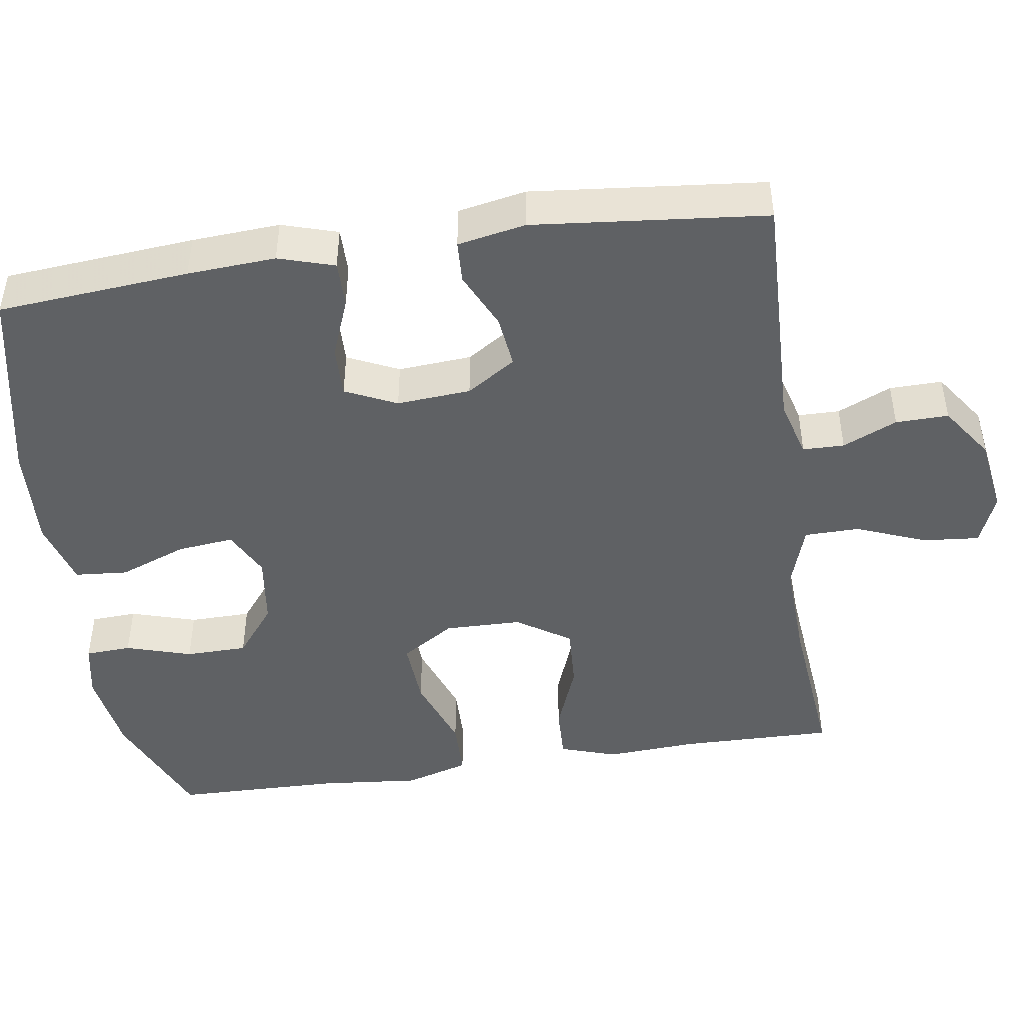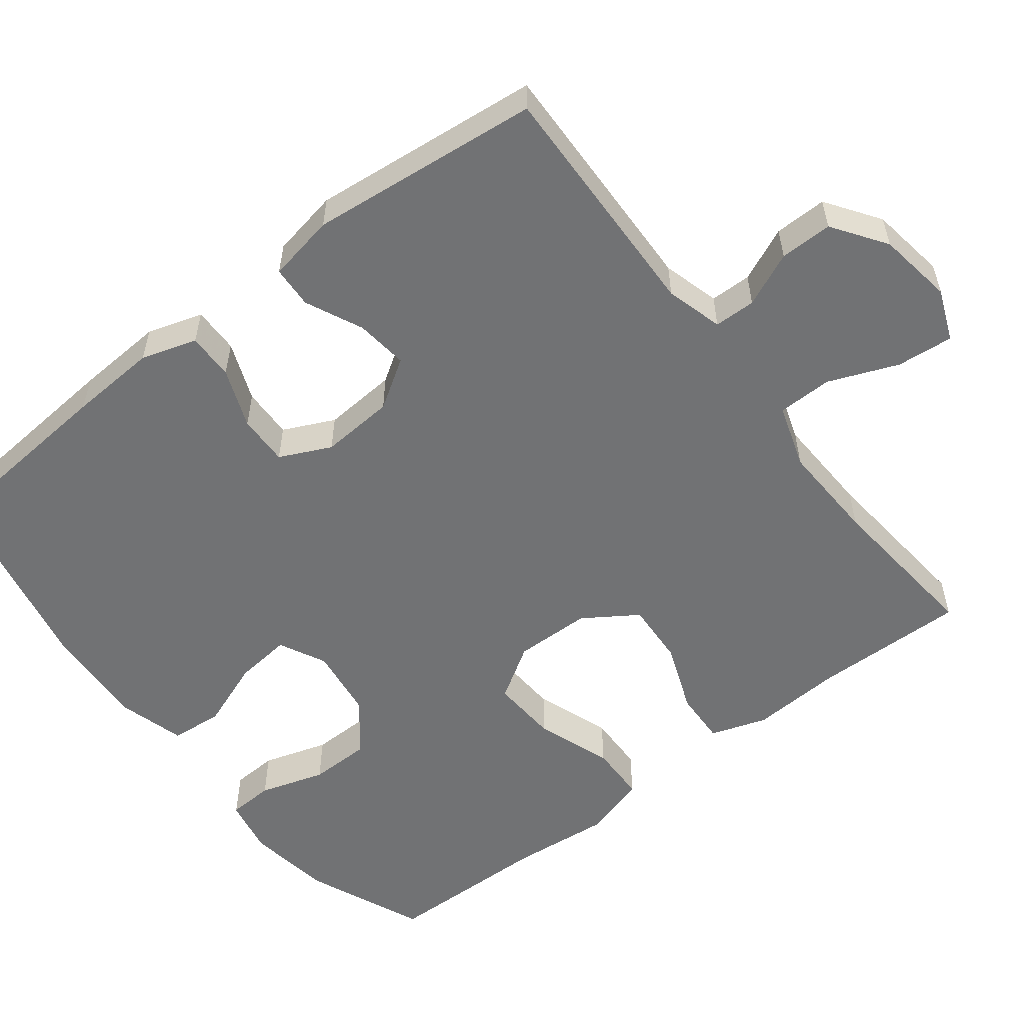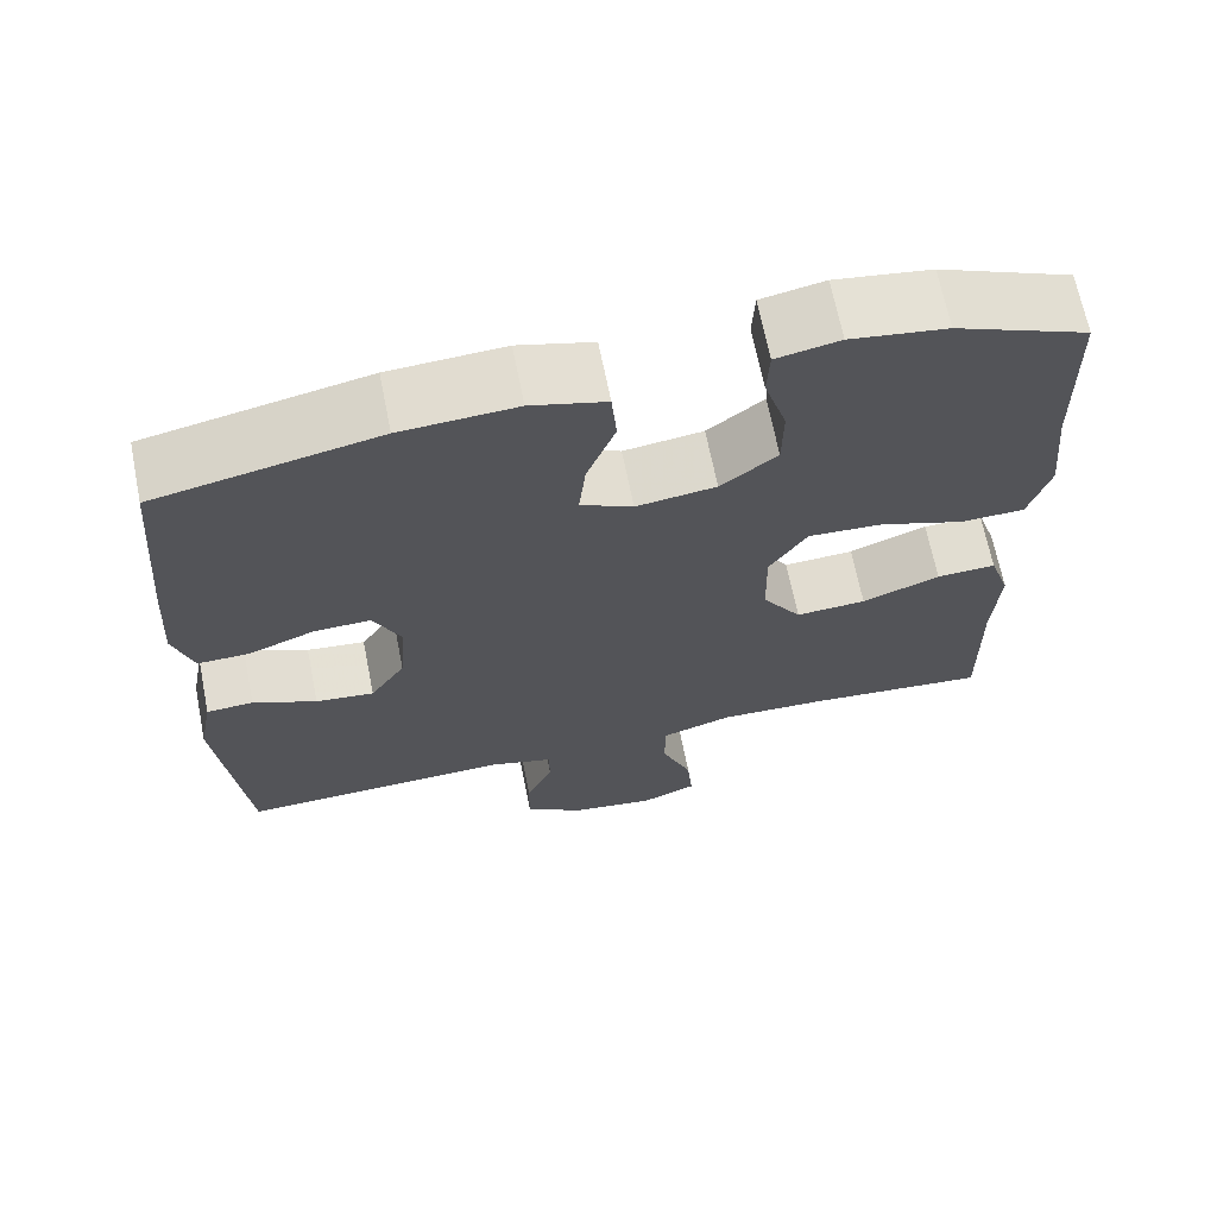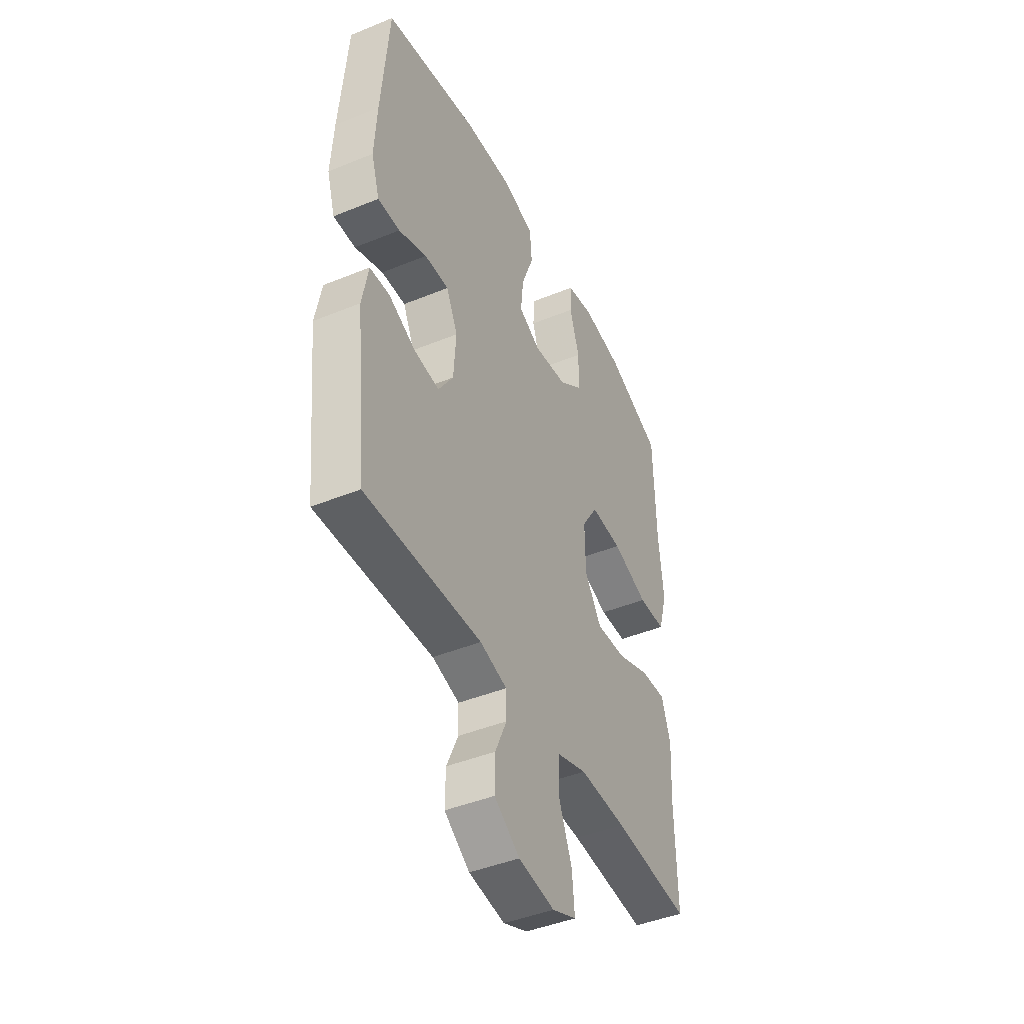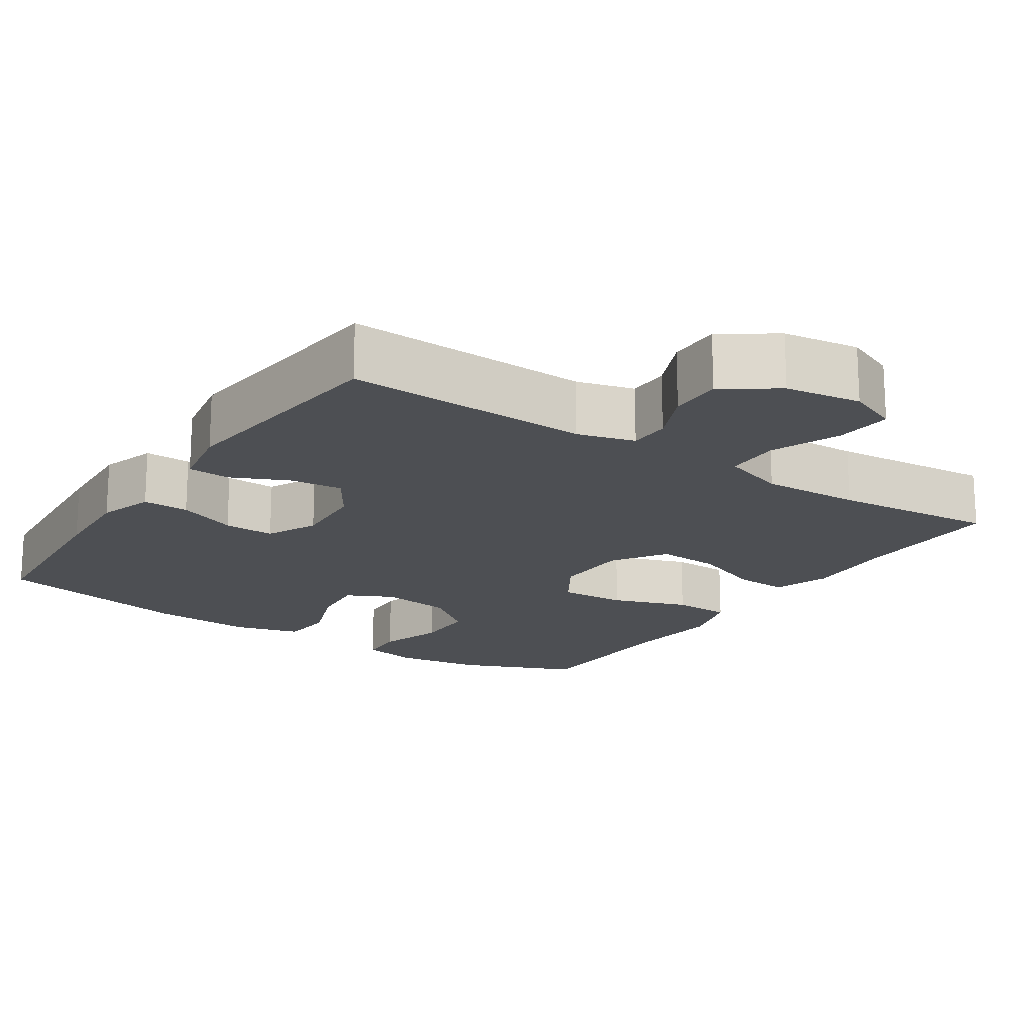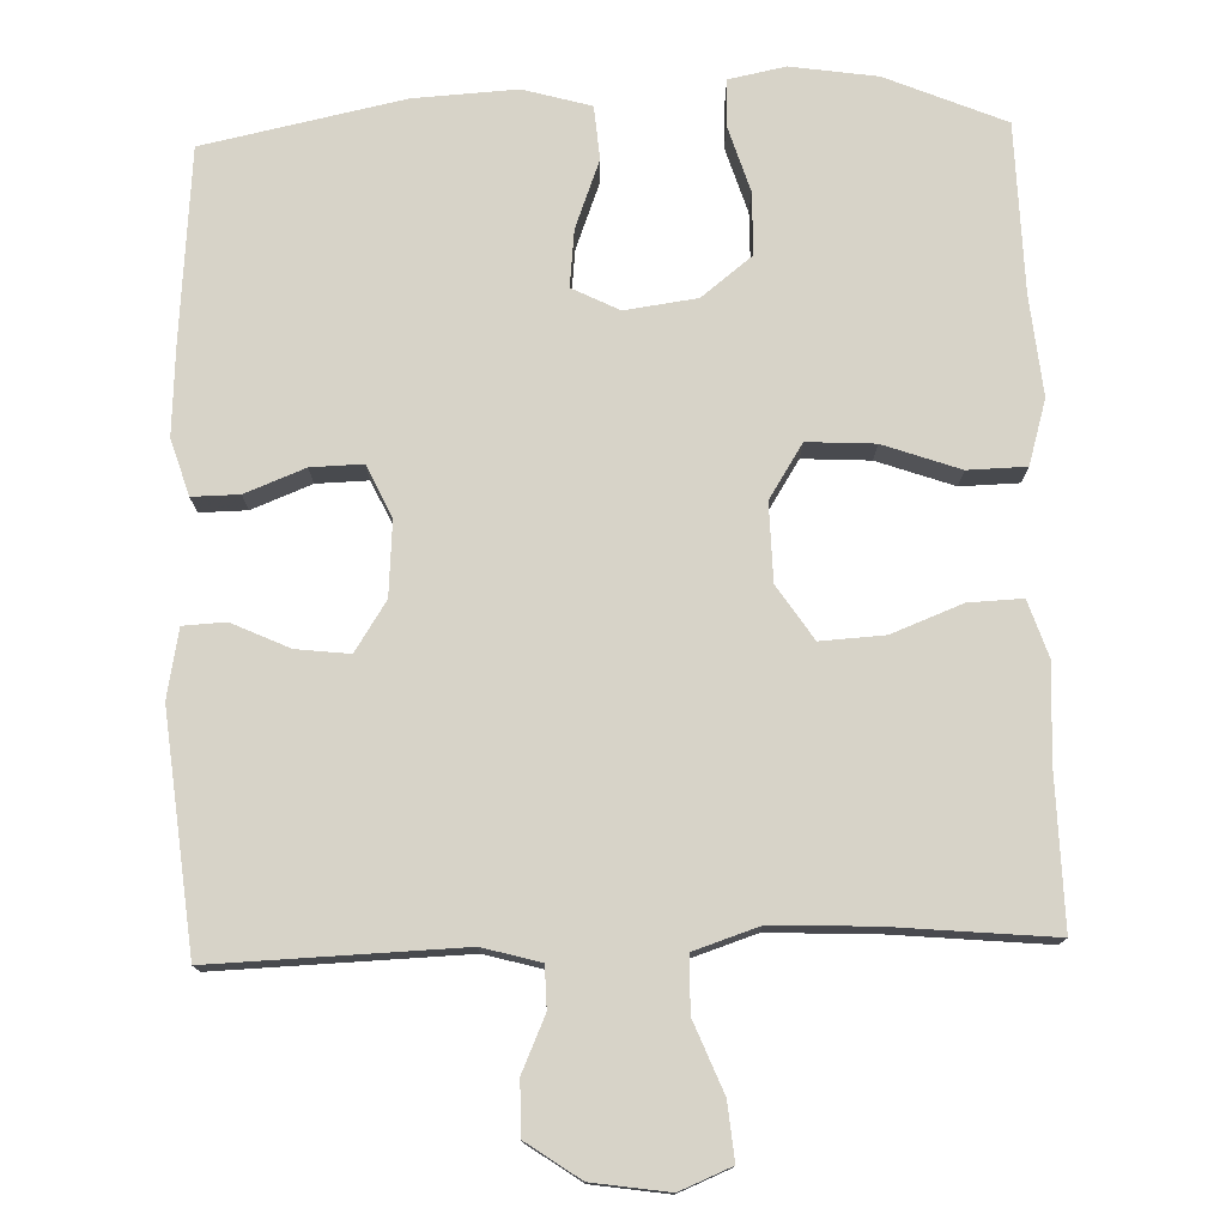
<metadata>
{"format":"obj","ext":"obj","renderer":"f3d","projection":"perspective","resolution":1024,"background":"white","views":[{"elev":-45.9,"azim":98.7,"up":"+Y"},{"elev":-55.4,"azim":127.8,"up":"+Y"},{"elev":67.4,"azim":168.7,"up":"+Z"},{"elev":-44.0,"azim":115.6,"up":"+Z"},{"elev":-18.0,"azim":146.3,"up":"+Y"},{"elev":76.5,"azim":178.2,"up":"+Y"}]}
</metadata>
<code>
v -0.5 0.07 0.5
v -0.343 0.07 0.566
v -0.229 0.07 0.583
v -0.154 0.07 0.568
v -0.151 0.07 0.507
v -0.178 0.07 0.42
v -0.177 0.07 0.338
v -0.11 0.07 0.285
v -0.015 0.07 0.272
v 0.047 0.07 0.303
v 0.039 0.07 0.378
v 0.005 0.07 0.468
v 0.011 0.07 0.538
v 0.1 0.07 0.563
v 0.237 0.07 0.555
v 0.5 0.07 0.5
v 0.521 0.07 0.246
v 0.528 0.07 0.129
v 0.505 0.07 0.055
v 0.443 0.07 0.056
v 0.364 0.07 0.087
v 0.296 0.07 0.089
v 0.264 0.07 0.021
v 0.271 0.07 -0.077
v 0.313 0.07 -0.142
v 0.383 0.07 -0.134
v 0.459 0.07 -0.099
v 0.515 0.07 -0.102
v 0.532 0.07 -0.192
v 0.5 0.07 -0.5
v 0.174 0.07 -0.489
v 0.098 0.07 -0.51
v 0.097 0.07 -0.565
v 0.129 0.07 -0.637
v 0.13 0.07 -0.707
v 0.059 0.07 -0.756
v -0.042 0.07 -0.771
v -0.11 0.07 -0.743
v -0.103 0.07 -0.668
v -0.066 0.07 -0.576
v -0.067 0.07 -0.503
v -0.152 0.07 -0.475
v -0.284 0.07 -0.48
v -0.5 0.07 -0.5
v -0.496 0.07 -0.296
v -0.503 0.07 -0.175
v -0.478 0.07 -0.1
v -0.407 0.07 -0.103
v -0.314 0.07 -0.139
v -0.23 0.07 -0.144
v -0.183 0.07 -0.073
v -0.181 0.07 0.029
v -0.226 0.07 0.1
v -0.315 0.07 0.095
v -0.416 0.07 0.059
v -0.493 0.07 0.061
v -0.518 0.07 0.146
v -0.505 0.07 0.278
v -0.5 0 0.5
v -0.343 0 0.566
v -0.229 0 0.583
v -0.154 0 0.568
v -0.151 0 0.507
v -0.178 0 0.42
v -0.177 0 0.338
v -0.11 0 0.285
v -0.015 0 0.272
v 0.047 0 0.303
v 0.039 0 0.378
v 0.005 0 0.468
v 0.011 0 0.538
v 0.1 0 0.563
v 0.237 0 0.555
v 0.5 0 0.5
v 0.521 0 0.246
v 0.528 0 0.129
v 0.505 0 0.055
v 0.443 0 0.056
v 0.364 0 0.087
v 0.296 0 0.089
v 0.264 0 0.021
v 0.271 0 -0.077
v 0.313 0 -0.142
v 0.383 0 -0.134
v 0.459 0 -0.099
v 0.515 0 -0.102
v 0.532 0 -0.192
v 0.5 0 -0.5
v 0.174 0 -0.489
v 0.098 0 -0.51
v 0.097 0 -0.565
v 0.129 0 -0.637
v 0.13 0 -0.707
v 0.059 0 -0.756
v -0.042 0 -0.771
v -0.11 0 -0.743
v -0.103 0 -0.668
v -0.066 0 -0.576
v -0.067 0 -0.503
v -0.152 0 -0.475
v -0.284 0 -0.48
v -0.5 0 -0.5
v -0.496 0 -0.296
v -0.503 0 -0.175
v -0.478 0 -0.1
v -0.407 0 -0.103
v -0.314 0 -0.139
v -0.23 0 -0.144
v -0.183 0 -0.073
v -0.181 0 0.029
v -0.226 0 0.1
v -0.315 0 0.095
v -0.416 0 0.059
v -0.493 0 0.061
v -0.518 0 0.146
v -0.505 0 0.278
f 55 56 57 58
f 54 55 58 1
f 53 54 1 2
f 52 53 2 3
f 46 47 48 49
f 45 46 49 50
f 43 44 45 50
f 42 43 50 51
f 37 38 39 40
f 37 40 41
f 36 37 41
f 33 34 35 36
f 32 33 36 41
f 31 32 41 42
f 26 27 28 29
f 25 26 29 30
f 24 25 30 31
f 18 19 20 21
f 18 21 22
f 17 18 22
f 16 17 22
f 15 16 22
f 14 15 22 23
f 11 12 13 14
f 10 11 14 23
f 3 4 5 6
f 52 3 6 7
f 31 42 51 52
f 31 52 7 8
f 24 31 8 9
f 9 10 23 24
f 116 115 114 113
f 59 116 113 112
f 60 59 112 111
f 61 60 111 110
f 107 106 105 104
f 108 107 104 103
f 108 103 102 101
f 109 108 101 100
f 98 97 96 95
f 99 98 95
f 99 95 94
f 94 93 92 91
f 99 94 91 90
f 100 99 90 89
f 87 86 85 84
f 88 87 84 83
f 89 88 83 82
f 79 78 77 76
f 80 79 76
f 80 76 75
f 80 75 74
f 80 74 73
f 81 80 73 72
f 72 71 70 69
f 81 72 69 68
f 64 63 62 61
f 65 64 61 110
f 110 109 100 89
f 66 65 110 89
f 67 66 89 82
f 82 81 68 67
f 1 59 60 2
f 2 60 61 3
f 3 61 62 4
f 4 62 63 5
f 5 63 64 6
f 6 64 65 7
f 7 65 66 8
f 8 66 67 9
f 9 67 68 10
f 10 68 69 11
f 11 69 70 12
f 12 70 71 13
f 13 71 72 14
f 14 72 73 15
f 15 73 74 16
f 16 74 75 17
f 17 75 76 18
f 18 76 77 19
f 19 77 78 20
f 20 78 79 21
f 21 79 80 22
f 22 80 81 23
f 23 81 82 24
f 24 82 83 25
f 25 83 84 26
f 26 84 85 27
f 27 85 86 28
f 28 86 87 29
f 29 87 88 30
f 30 88 89 31
f 31 89 90 32
f 32 90 91 33
f 33 91 92 34
f 34 92 93 35
f 35 93 94 36
f 36 94 95 37
f 37 95 96 38
f 38 96 97 39
f 39 97 98 40
f 40 98 99 41
f 41 99 100 42
f 42 100 101 43
f 43 101 102 44
f 44 102 103 45
f 45 103 104 46
f 46 104 105 47
f 47 105 106 48
f 48 106 107 49
f 49 107 108 50
f 50 108 109 51
f 51 109 110 52
f 52 110 111 53
f 53 111 112 54
f 54 112 113 55
f 55 113 114 56
f 56 114 115 57
f 57 115 116 58
f 58 116 59 1

</code>
